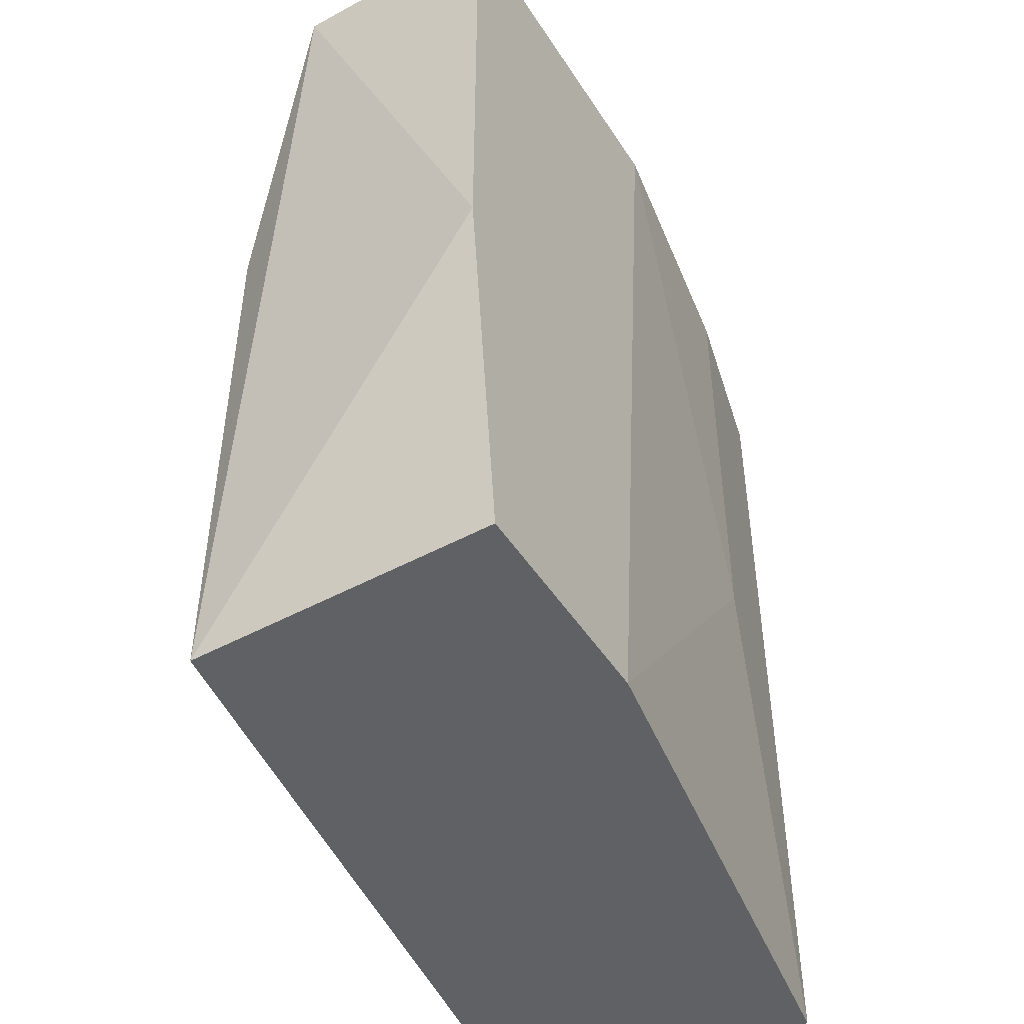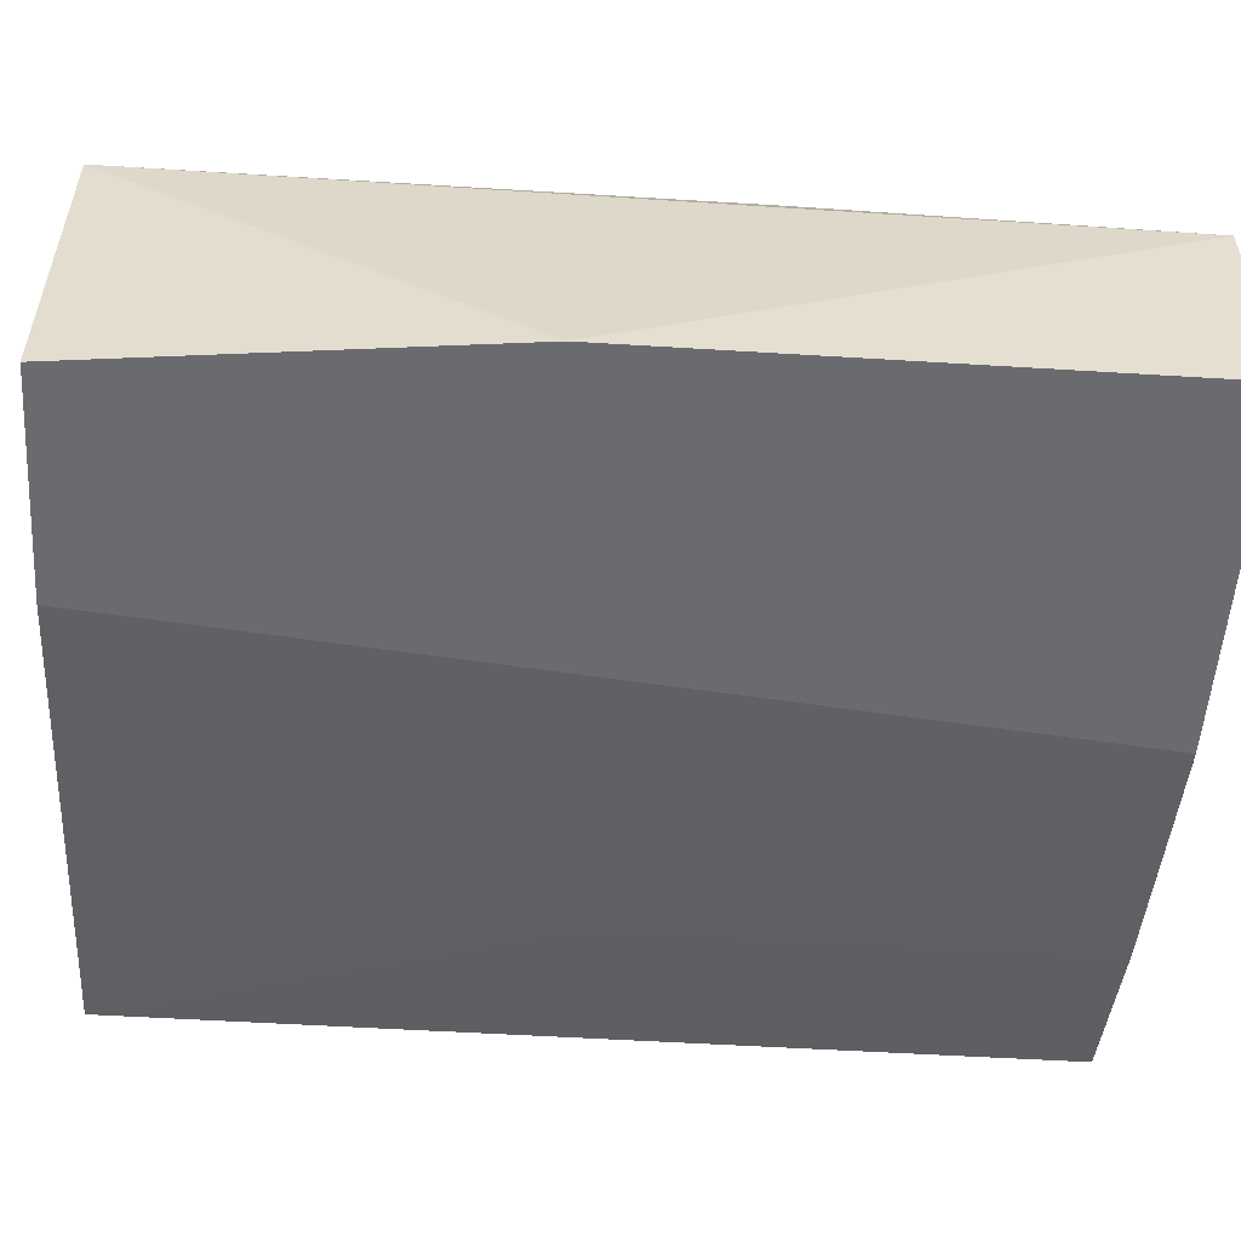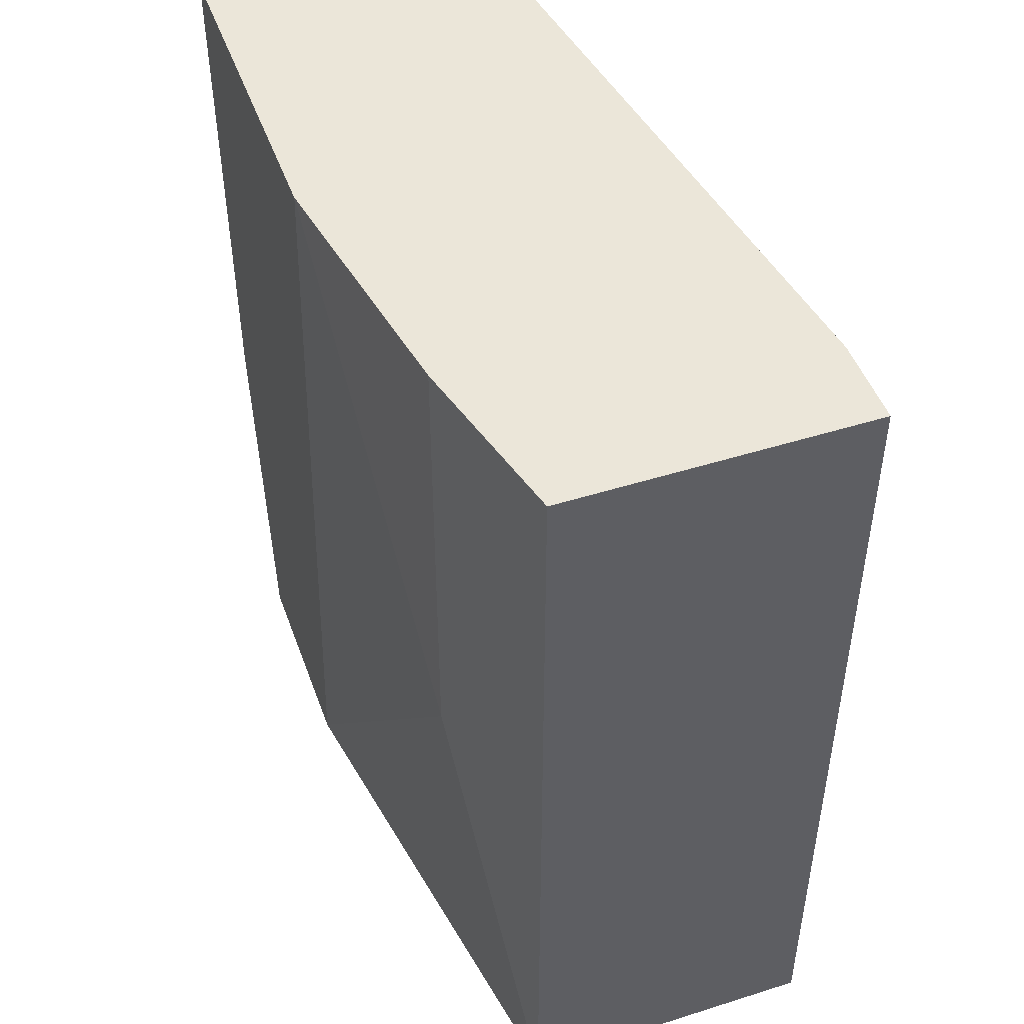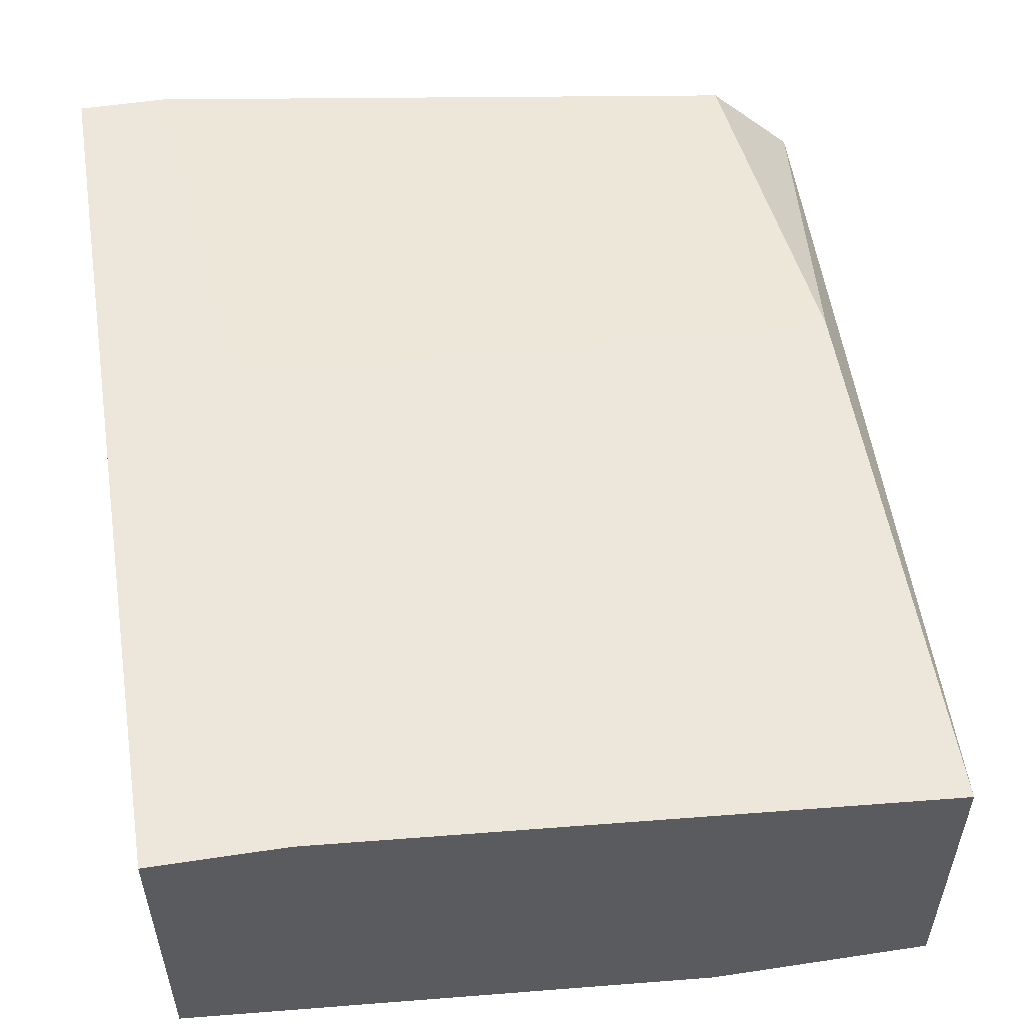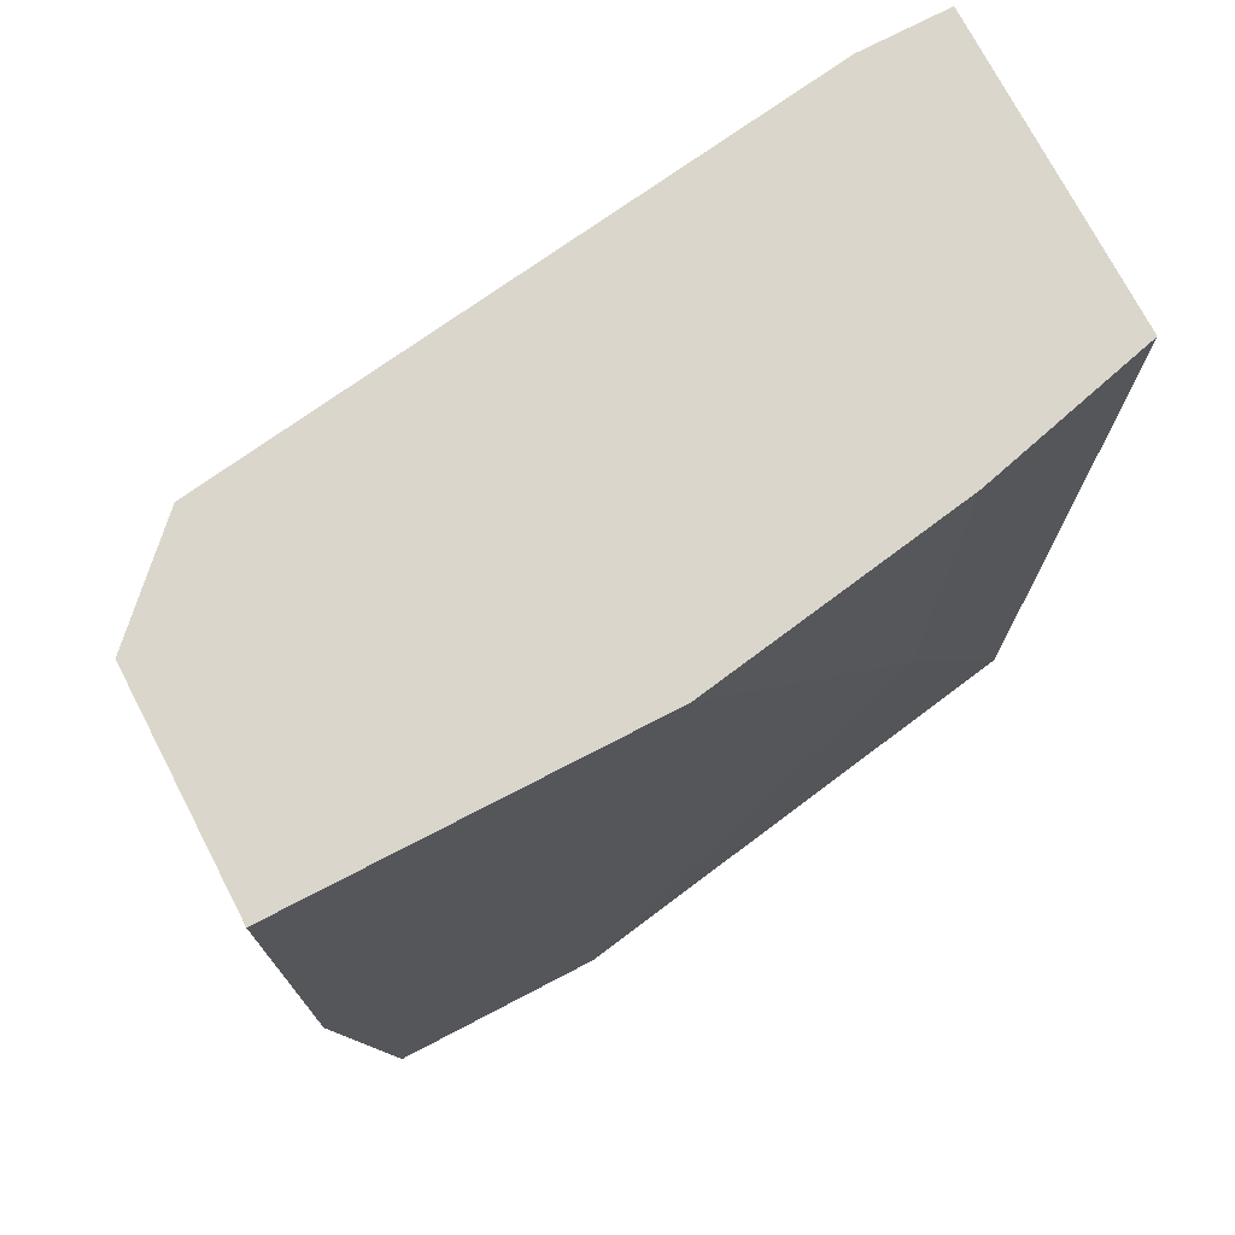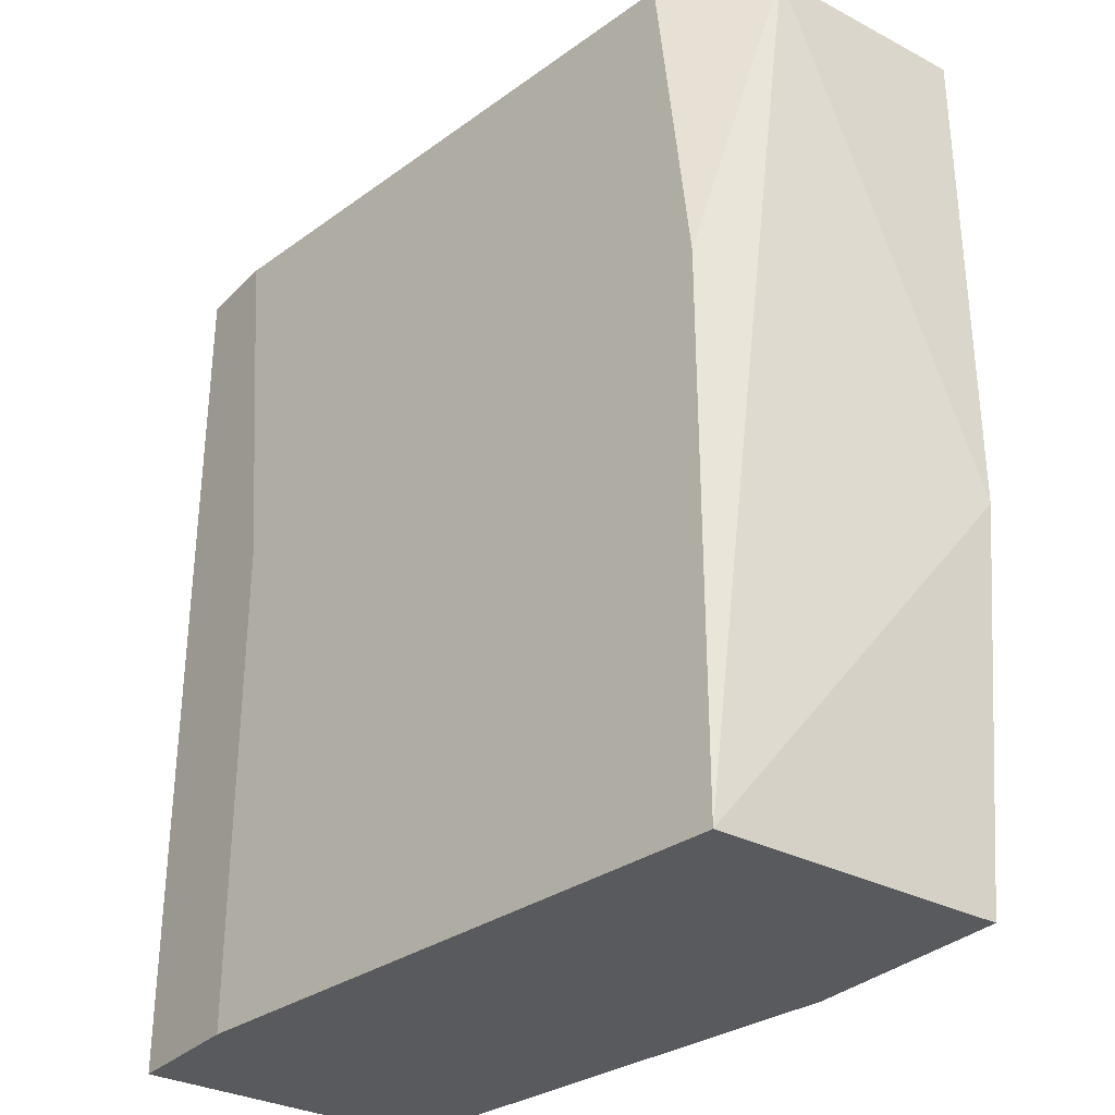
<metadata>
{"format":"obj","ext":"obj","renderer":"f3d","projection":"perspective","resolution":1024,"background":"white","views":[{"elev":-48.0,"azim":121.3,"up":"+Y"},{"elev":-53.4,"azim":86.2,"up":"+Z"},{"elev":48.0,"azim":-109.5,"up":"+Y"},{"elev":54.0,"azim":-9.1,"up":"+Z"},{"elev":74.0,"azim":152.5,"up":"+Y"},{"elev":-31.6,"azim":53.5,"up":"+Y"}]}
</metadata>
<code>
v 0.008067 0.007377 -0.05464
v 0.000262 -0.006937 -0.05333
v 0.000262 0.007377 -0.05333
v 0.01848 -0.008237 -0.05464
v 0.01848 0.007377 -0.05464
v 0.01848 0.007377 -0.04813
v -0.001041 -0.01995 -0.04292
v -0.001041 -0.00434 -0.04292
v -0.004945 0.007377 -0.04292
v -0.004945 0.007377 -0.05203
v -0.004945 -0.01995 -0.04292
v -0.004945 -0.01995 -0.05203
v -0.002341 0.007377 -0.04292
v 0.01067 -0.01995 -0.05464
v 0.01718 -0.01995 -0.05464
v 0.01718 -0.01995 -0.04553
v 0.01718 -0.003034 -0.04553
v 0.01587 0.007377 -0.04553
f 10 1 3
f 16 12 15
f 9 6 1
f 9 12 11
f 12 16 11
f 2 12 10
f 12 9 10
f 9 1 10
f 15 1 5
f 1 6 5
f 6 9 18
f 9 11 8
f 12 2 14
f 15 12 14
f 2 1 14
f 1 15 14
f 6 16 4
f 16 15 4
f 5 6 4
f 15 5 4
f 11 16 7
f 16 8 7
f 8 11 7
f 16 6 17
f 6 18 17
f 8 16 17
f 8 17 13
f 18 9 13
f 9 8 13
f 17 18 13
f 1 2 3
f 2 10 3

</code>
